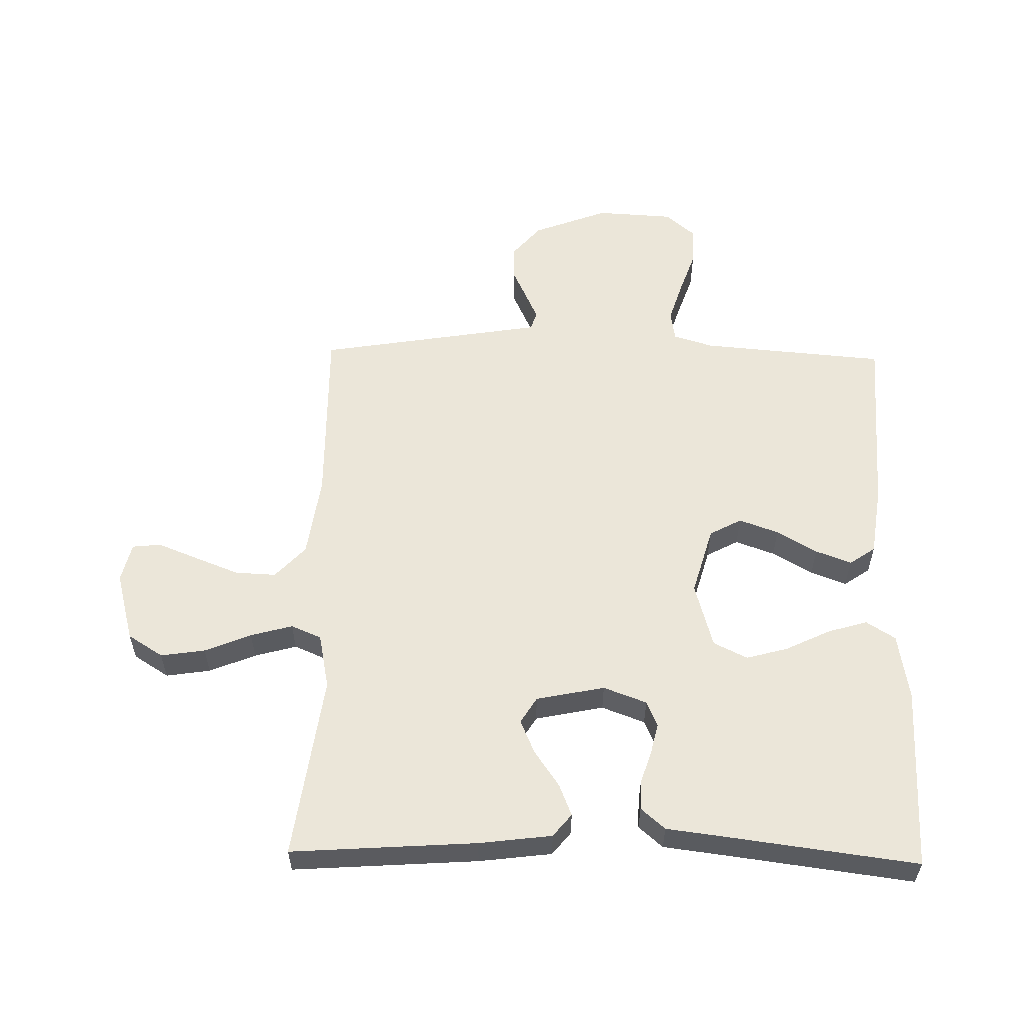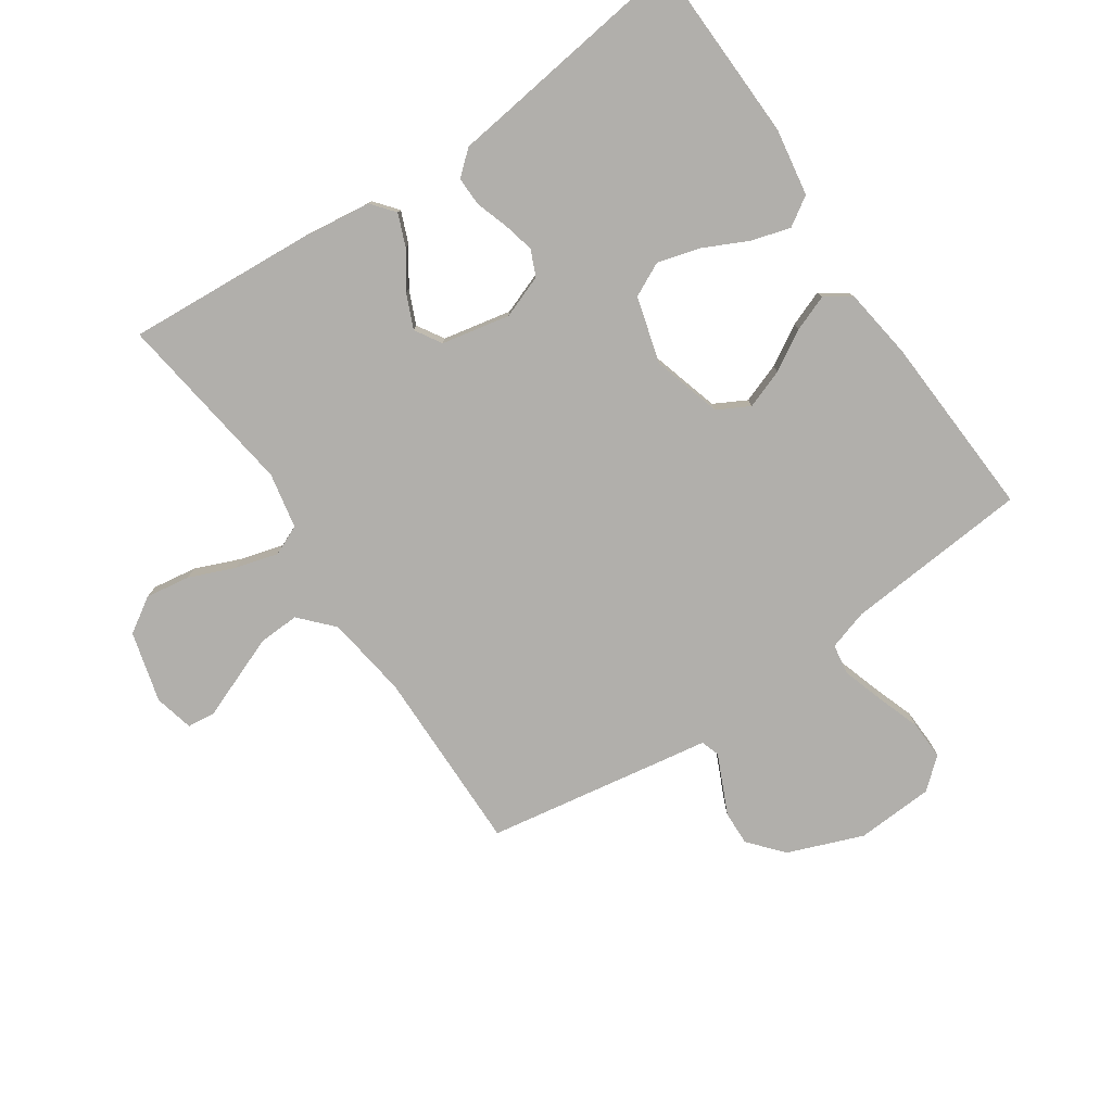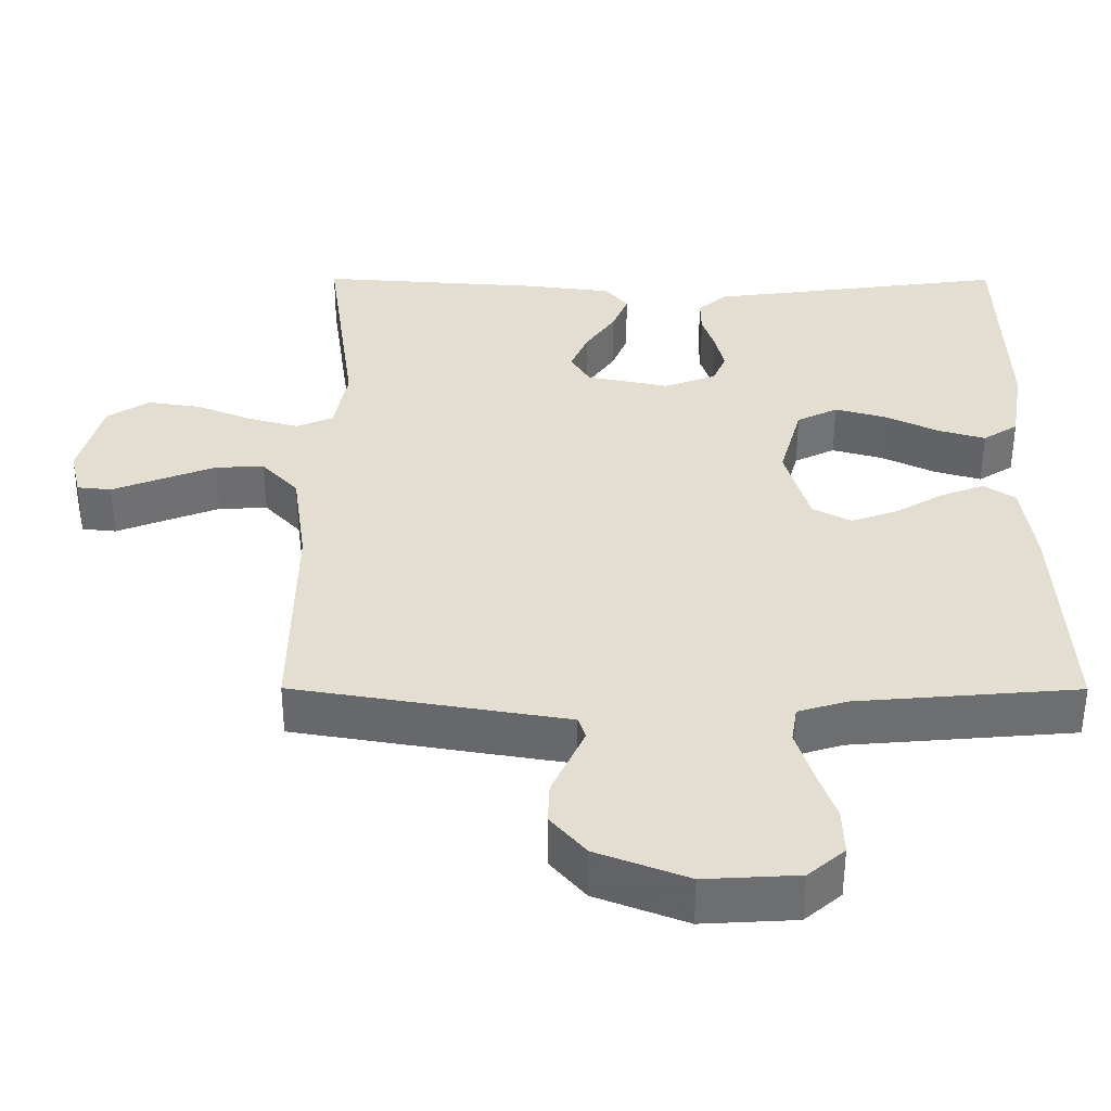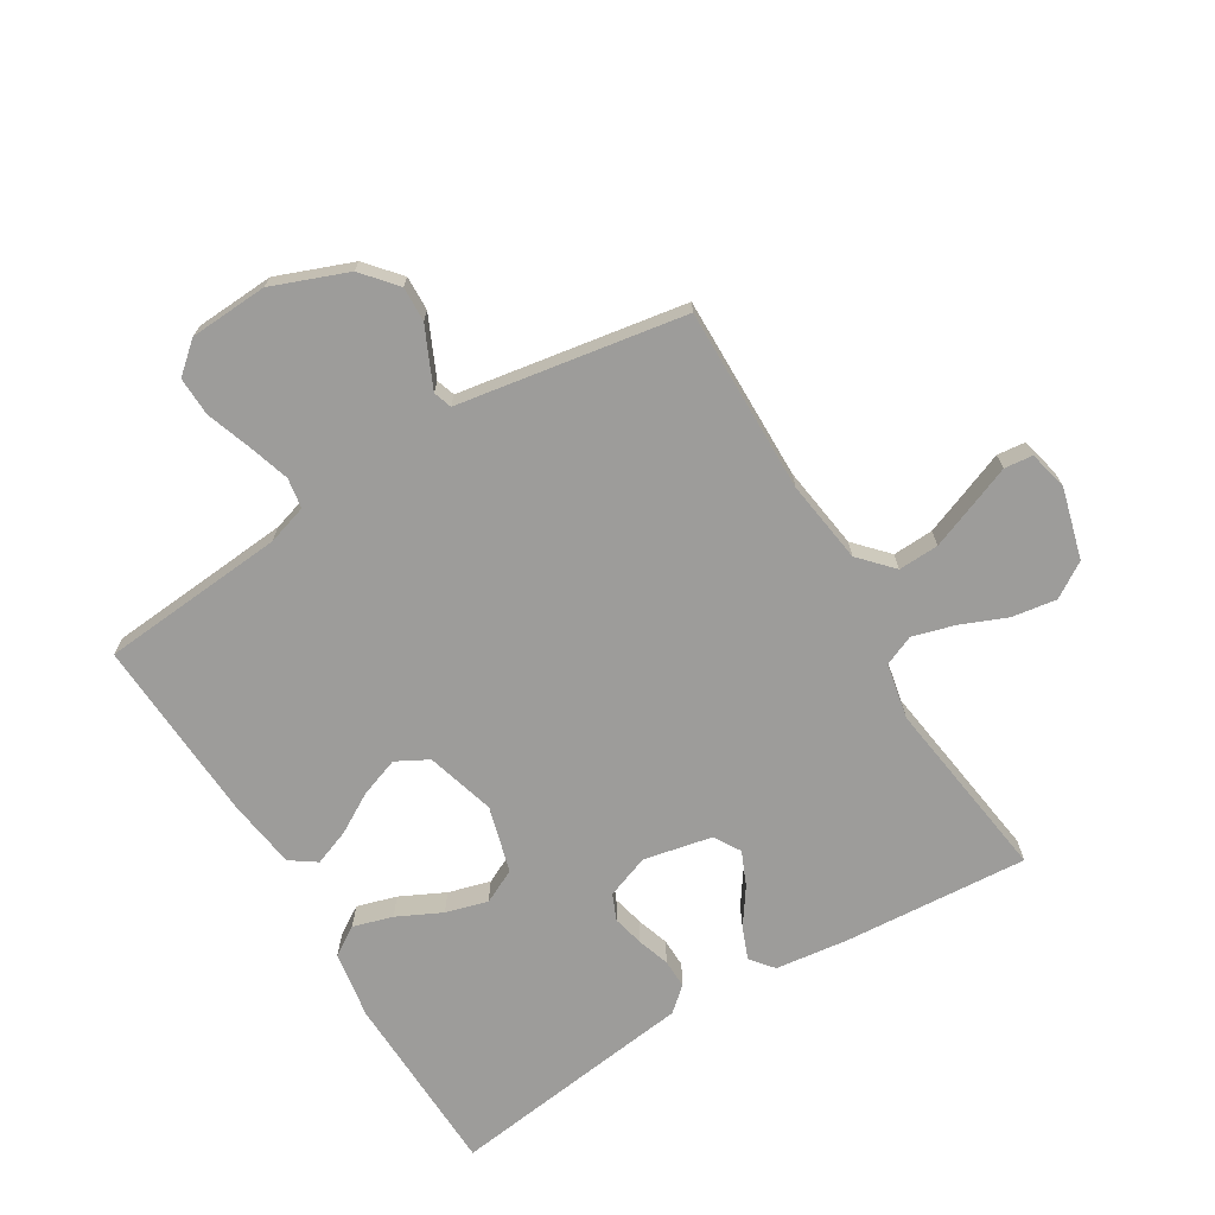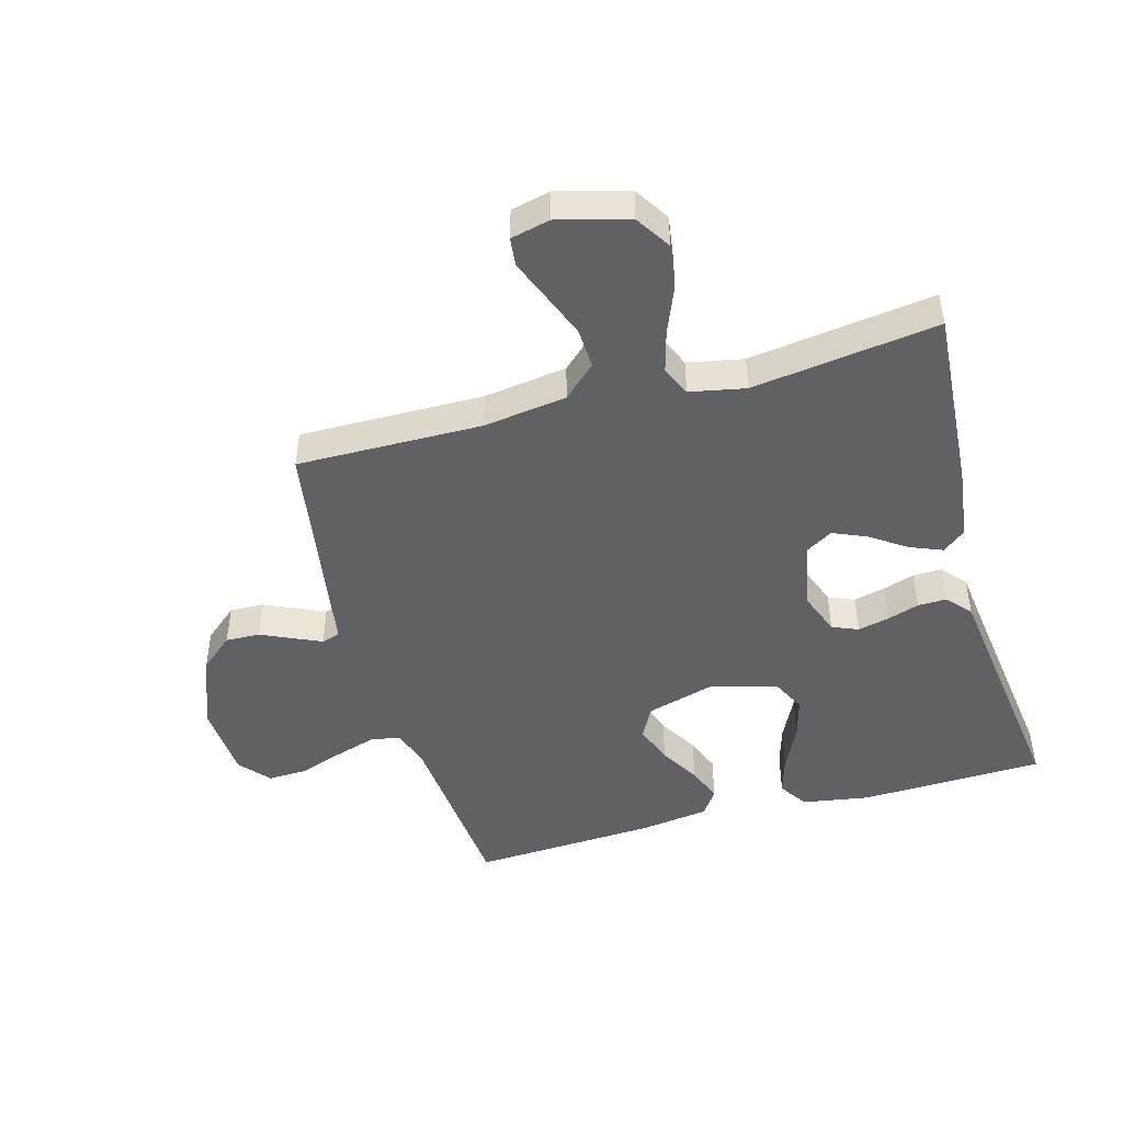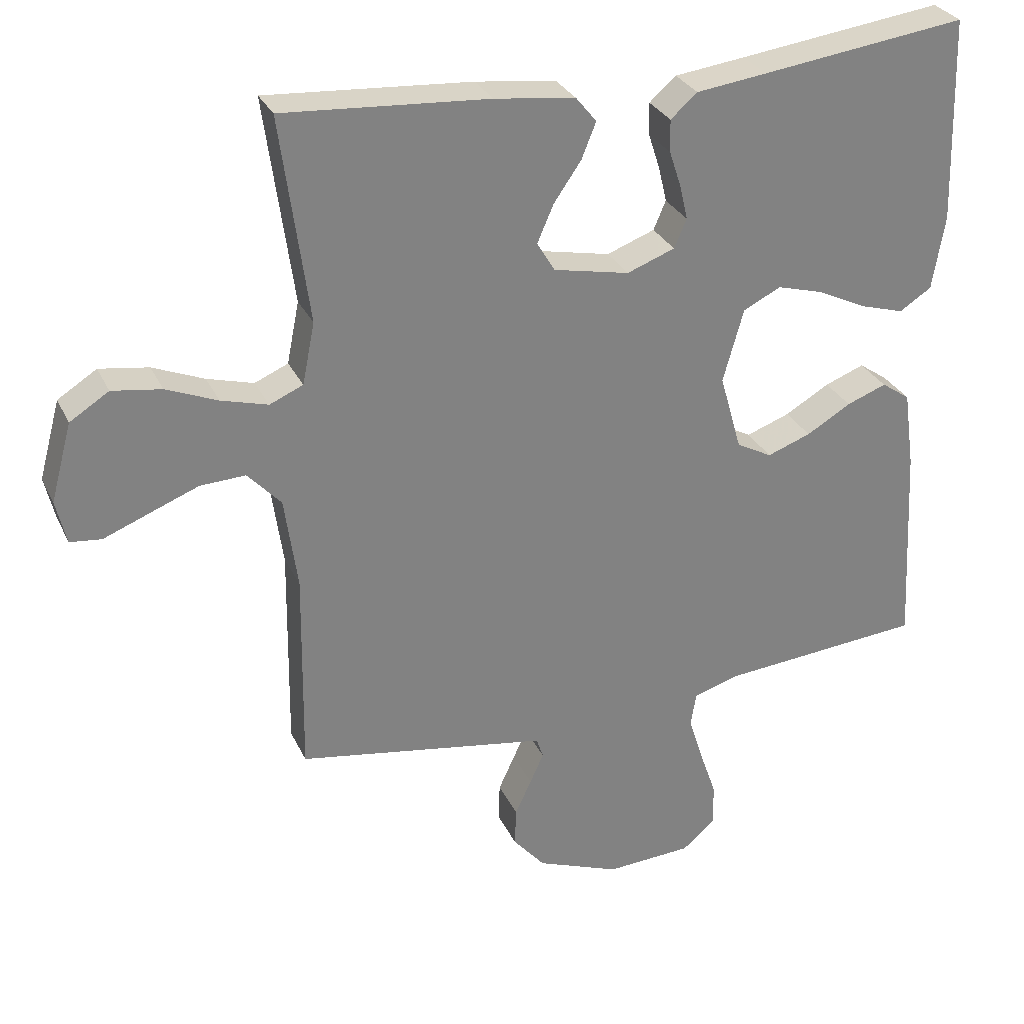
<metadata>
{"format":"obj","ext":"obj","renderer":"f3d","projection":"perspective","resolution":1024,"background":"white","views":[{"elev":56.7,"azim":1.2,"up":"+Y"},{"elev":-78.2,"azim":34.2,"up":"+Y"},{"elev":-53.9,"azim":-0.1,"up":"+Z"},{"elev":-70.3,"azim":-148.8,"up":"+Y"},{"elev":-46.4,"azim":-74.3,"up":"+Y"},{"elev":29.6,"azim":-21.6,"up":"+Z"}]}
</metadata>
<code>
v -0.5 0.07 -0.5
v -0.496 0.07 -0.2
v -0.515 0.07 -0.065
v -0.564 0.07 -0.012
v -0.63 0.07 -0.015
v -0.702 0.07 -0.043
v -0.768 0.07 -0.069
v -0.814 0.07 -0.064
v -0.829 0.07 0
v -0.798 0.07 0.114
v -0.741 0.07 0.15
v -0.669 0.07 0.139
v -0.594 0.07 0.108
v -0.526 0.07 0.089
v -0.477 0.07 0.11
v -0.459 0.07 0.2
v -0.5 0.07 0.5
v -0.2 0.07 0.479
v -0.082 0.07 0.464
v -0.052 0.07 0.427
v -0.073 0.07 0.375
v -0.113 0.07 0.317
v -0.137 0.07 0.262
v -0.111 0.07 0.219
v 0 0.07 0.196
v 0.07 0.07 0.222
v 0.088 0.07 0.264
v 0.076 0.07 0.315
v 0.059 0.07 0.367
v 0.058 0.07 0.414
v 0.097 0.07 0.448
v 0.2 0.07 0.461
v 0.5 0.07 0.5
v 0.509 0.07 0.2
v 0.491 0.07 0.091
v 0.444 0.07 0.061
v 0.38 0.07 0.08
v 0.308 0.07 0.115
v 0.24 0.07 0.134
v 0.185 0.07 0.107
v 0.155 0.07 0
v 0.187 0.07 -0.112
v 0.239 0.07 -0.14
v 0.303 0.07 -0.117
v 0.368 0.07 -0.079
v 0.426 0.07 -0.057
v 0.468 0.07 -0.086
v 0.484 0.07 -0.2
v 0.5 0.07 -0.5
v 0.2 0.07 -0.525
v 0.135 0.07 -0.545
v 0.127 0.07 -0.594
v 0.148 0.07 -0.661
v 0.173 0.07 -0.733
v 0.175 0.07 -0.796
v 0.126 0.07 -0.838
v 0 0.07 -0.845
v -0.122 0.07 -0.798
v -0.169 0.07 -0.743
v -0.167 0.07 -0.687
v -0.143 0.07 -0.635
v -0.123 0.07 -0.591
v -0.133 0.07 -0.561
v -0.2 0.07 -0.55
v -0.5 0 -0.5
v -0.496 0 -0.2
v -0.515 0 -0.065
v -0.564 0 -0.012
v -0.63 0 -0.015
v -0.702 0 -0.043
v -0.768 0 -0.069
v -0.814 0 -0.064
v -0.829 0 0
v -0.798 0 0.114
v -0.741 0 0.15
v -0.669 0 0.139
v -0.594 0 0.108
v -0.526 0 0.089
v -0.477 0 0.11
v -0.459 0 0.2
v -0.5 0 0.5
v -0.2 0 0.479
v -0.082 0 0.464
v -0.052 0 0.427
v -0.073 0 0.375
v -0.113 0 0.317
v -0.137 0 0.262
v -0.111 0 0.219
v 0 0 0.196
v 0.07 0 0.222
v 0.088 0 0.264
v 0.076 0 0.315
v 0.059 0 0.367
v 0.058 0 0.414
v 0.097 0 0.448
v 0.2 0 0.461
v 0.5 0 0.5
v 0.509 0 0.2
v 0.491 0 0.091
v 0.444 0 0.061
v 0.38 0 0.08
v 0.308 0 0.115
v 0.24 0 0.134
v 0.185 0 0.107
v 0.155 0 0
v 0.187 0 -0.112
v 0.239 0 -0.14
v 0.303 0 -0.117
v 0.368 0 -0.079
v 0.426 0 -0.057
v 0.468 0 -0.086
v 0.484 0 -0.2
v 0.5 0 -0.5
v 0.2 0 -0.525
v 0.135 0 -0.545
v 0.127 0 -0.594
v 0.148 0 -0.661
v 0.173 0 -0.733
v 0.175 0 -0.796
v 0.126 0 -0.838
v 0 0 -0.845
v -0.122 0 -0.798
v -0.169 0 -0.743
v -0.167 0 -0.687
v -0.143 0 -0.635
v -0.123 0 -0.591
v -0.133 0 -0.561
v -0.2 0 -0.55
f 63 64 1 2
f 58 59 60 61
f 58 61 62
f 57 58 62
f 56 57 62 63
f 53 54 55 56
f 52 53 56 63
f 47 48 49 50
f 47 50 51
f 44 45 46 47
f 43 44 47 51
f 42 43 51
f 41 42 51 52
f 35 36 37 38
f 35 38 39
f 32 33 34 35
f 32 35 39
f 31 32 39 40
f 28 29 30 31
f 27 28 31 40
f 19 20 21 22
f 19 22 23
f 16 17 18 19
f 15 16 19 23
f 10 11 12 13
f 10 13 14
f 9 10 14
f 6 7 8 9
f 5 6 9 14
f 4 5 14 15
f 52 63 2 3
f 41 52 3 4
f 26 27 40 41
f 25 26 41
f 24 25 41 4
f 4 15 23 24
f 66 65 128 127
f 125 124 123 122
f 126 125 122
f 126 122 121
f 127 126 121 120
f 120 119 118 117
f 127 120 117 116
f 114 113 112 111
f 115 114 111
f 111 110 109 108
f 115 111 108 107
f 115 107 106
f 116 115 106 105
f 102 101 100 99
f 103 102 99
f 99 98 97 96
f 103 99 96
f 104 103 96 95
f 95 94 93 92
f 104 95 92 91
f 86 85 84 83
f 87 86 83
f 83 82 81 80
f 87 83 80 79
f 77 76 75 74
f 78 77 74
f 78 74 73
f 73 72 71 70
f 78 73 70 69
f 79 78 69 68
f 67 66 127 116
f 68 67 116 105
f 105 104 91 90
f 105 90 89
f 68 105 89 88
f 88 87 79 68
f 1 65 66 2
f 2 66 67 3
f 3 67 68 4
f 4 68 69 5
f 5 69 70 6
f 6 70 71 7
f 7 71 72 8
f 8 72 73 9
f 9 73 74 10
f 10 74 75 11
f 11 75 76 12
f 12 76 77 13
f 13 77 78 14
f 14 78 79 15
f 15 79 80 16
f 16 80 81 17
f 17 81 82 18
f 18 82 83 19
f 19 83 84 20
f 20 84 85 21
f 21 85 86 22
f 22 86 87 23
f 23 87 88 24
f 24 88 89 25
f 25 89 90 26
f 26 90 91 27
f 27 91 92 28
f 28 92 93 29
f 29 93 94 30
f 30 94 95 31
f 31 95 96 32
f 32 96 97 33
f 33 97 98 34
f 34 98 99 35
f 35 99 100 36
f 36 100 101 37
f 37 101 102 38
f 38 102 103 39
f 39 103 104 40
f 40 104 105 41
f 41 105 106 42
f 42 106 107 43
f 43 107 108 44
f 44 108 109 45
f 45 109 110 46
f 46 110 111 47
f 47 111 112 48
f 48 112 113 49
f 49 113 114 50
f 50 114 115 51
f 51 115 116 52
f 52 116 117 53
f 53 117 118 54
f 54 118 119 55
f 55 119 120 56
f 56 120 121 57
f 57 121 122 58
f 58 122 123 59
f 59 123 124 60
f 60 124 125 61
f 61 125 126 62
f 62 126 127 63
f 63 127 128 64
f 64 128 65 1

</code>
